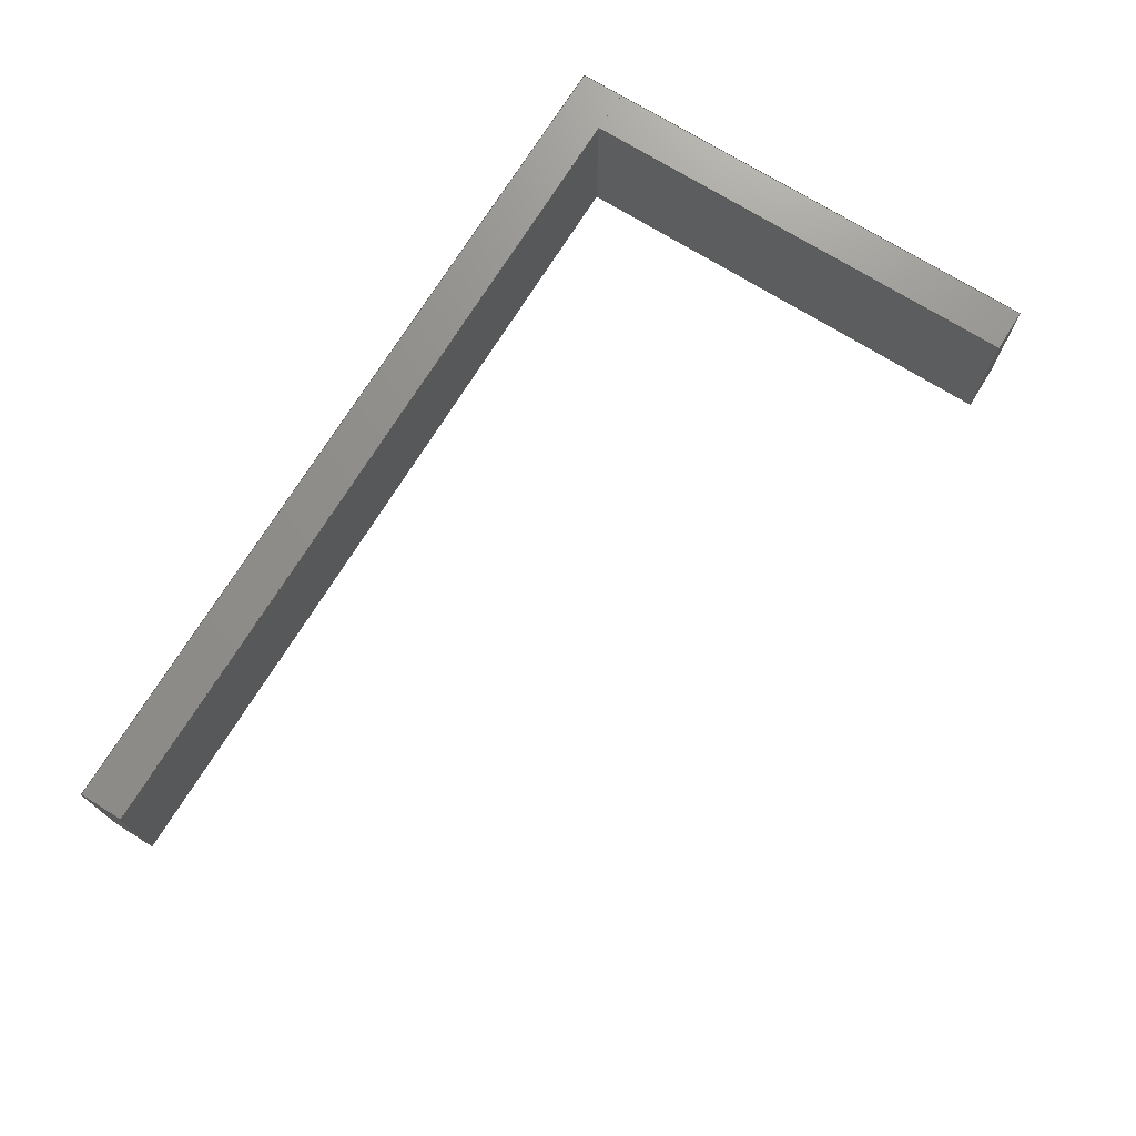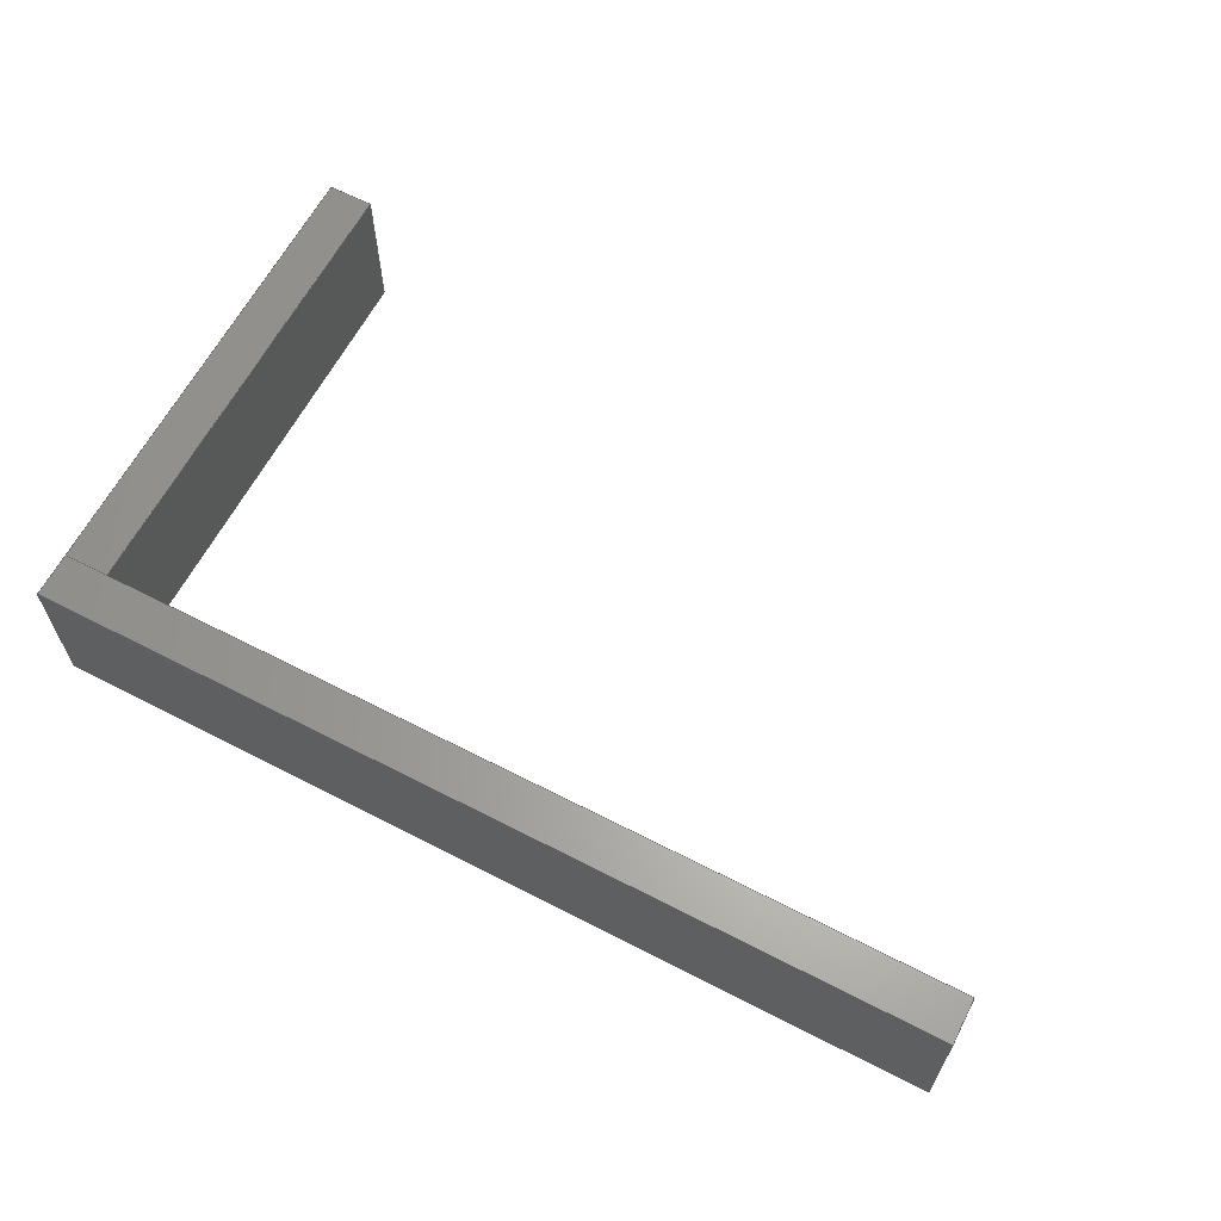
<metadata>
{"format":"step","ext":"stp","renderer":"f3d","projection":"perspective","resolution":1024,"background":"white","views":[{"elev":72.8,"azim":121.8,"up":"+Y"},{"elev":63.0,"azim":27.5,"up":"+Y"}]}
</metadata>
<code>
ISO-10303-21;
DATA;
#1=SHAPE_REPRESENTATION_RELATIONSHIP('','',#253,#4);
#2=MANIFOLD_SOLID_BREP('brep_1',#5);
#3=MANIFOLD_SOLID_BREP('brep_2',#6);
#4=ADVANCED_BREP_SHAPE_REPRESENTATION('brep_rep_0',(#2,#3,#267),#252);
#5=CLOSED_SHELL('',(#7,#8,#9,#10,#11,#12));
#6=CLOSED_SHELL('',(#13,#14,#15,#16,#17,#18));
#7=ADVANCED_FACE('',(#19),#155,.T.);
#8=ADVANCED_FACE('',(#20),#156,.T.);
#9=ADVANCED_FACE('',(#21),#157,.T.);
#10=ADVANCED_FACE('',(#22),#158,.T.);
#11=ADVANCED_FACE('',(#23),#159,.T.);
#12=ADVANCED_FACE('',(#24),#160,.T.);
#13=ADVANCED_FACE('',(#25),#161,.T.);
#14=ADVANCED_FACE('',(#26),#162,.T.);
#15=ADVANCED_FACE('',(#27),#163,.T.);
#16=ADVANCED_FACE('',(#28),#164,.T.);
#17=ADVANCED_FACE('',(#29),#165,.T.);
#18=ADVANCED_FACE('',(#30),#166,.T.);
#19=FACE_OUTER_BOUND('',#31,.T.);
#20=FACE_OUTER_BOUND('',#32,.T.);
#21=FACE_OUTER_BOUND('',#33,.T.);
#22=FACE_OUTER_BOUND('',#34,.T.);
#23=FACE_OUTER_BOUND('',#35,.T.);
#24=FACE_OUTER_BOUND('',#36,.T.);
#25=FACE_OUTER_BOUND('',#37,.T.);
#26=FACE_OUTER_BOUND('',#38,.T.);
#27=FACE_OUTER_BOUND('',#39,.T.);
#28=FACE_OUTER_BOUND('',#40,.T.);
#29=FACE_OUTER_BOUND('',#41,.T.);
#30=FACE_OUTER_BOUND('',#42,.T.);
#31=EDGE_LOOP('',(#43,#44,#45,#46));
#32=EDGE_LOOP('',(#47,#48,#49,#50));
#33=EDGE_LOOP('',(#51,#52,#53,#54));
#34=EDGE_LOOP('',(#55,#56,#57,#58));
#35=EDGE_LOOP('',(#59,#60,#61,#62));
#36=EDGE_LOOP('',(#63,#64,#65,#66));
#37=EDGE_LOOP('',(#67,#68,#69,#70));
#38=EDGE_LOOP('',(#71,#72,#73,#74));
#39=EDGE_LOOP('',(#75,#76,#77,#78));
#40=EDGE_LOOP('',(#79,#80,#81,#82));
#41=EDGE_LOOP('',(#83,#84,#85,#86));
#42=EDGE_LOOP('',(#87,#88,#89,#90));
#43=ORIENTED_EDGE('',*,*,#91,.T.);
#44=ORIENTED_EDGE('',*,*,#92,.T.);
#45=ORIENTED_EDGE('',*,*,#93,.F.);
#46=ORIENTED_EDGE('',*,*,#94,.F.);
#47=ORIENTED_EDGE('',*,*,#95,.T.);
#48=ORIENTED_EDGE('',*,*,#96,.T.);
#49=ORIENTED_EDGE('',*,*,#97,.F.);
#50=ORIENTED_EDGE('',*,*,#92,.F.);
#51=ORIENTED_EDGE('',*,*,#98,.T.);
#52=ORIENTED_EDGE('',*,*,#99,.T.);
#53=ORIENTED_EDGE('',*,*,#100,.F.);
#54=ORIENTED_EDGE('',*,*,#96,.F.);
#55=ORIENTED_EDGE('',*,*,#101,.T.);
#56=ORIENTED_EDGE('',*,*,#94,.T.);
#57=ORIENTED_EDGE('',*,*,#102,.F.);
#58=ORIENTED_EDGE('',*,*,#99,.F.);
#59=ORIENTED_EDGE('',*,*,#101,.F.);
#60=ORIENTED_EDGE('',*,*,#98,.F.);
#61=ORIENTED_EDGE('',*,*,#95,.F.);
#62=ORIENTED_EDGE('',*,*,#91,.F.);
#63=ORIENTED_EDGE('',*,*,#93,.T.);
#64=ORIENTED_EDGE('',*,*,#97,.T.);
#65=ORIENTED_EDGE('',*,*,#100,.T.);
#66=ORIENTED_EDGE('',*,*,#102,.T.);
#67=ORIENTED_EDGE('',*,*,#103,.T.);
#68=ORIENTED_EDGE('',*,*,#104,.T.);
#69=ORIENTED_EDGE('',*,*,#105,.F.);
#70=ORIENTED_EDGE('',*,*,#106,.F.);
#71=ORIENTED_EDGE('',*,*,#107,.T.);
#72=ORIENTED_EDGE('',*,*,#108,.T.);
#73=ORIENTED_EDGE('',*,*,#109,.F.);
#74=ORIENTED_EDGE('',*,*,#104,.F.);
#75=ORIENTED_EDGE('',*,*,#110,.T.);
#76=ORIENTED_EDGE('',*,*,#111,.T.);
#77=ORIENTED_EDGE('',*,*,#112,.F.);
#78=ORIENTED_EDGE('',*,*,#108,.F.);
#79=ORIENTED_EDGE('',*,*,#113,.T.);
#80=ORIENTED_EDGE('',*,*,#106,.T.);
#81=ORIENTED_EDGE('',*,*,#114,.F.);
#82=ORIENTED_EDGE('',*,*,#111,.F.);
#83=ORIENTED_EDGE('',*,*,#113,.F.);
#84=ORIENTED_EDGE('',*,*,#110,.F.);
#85=ORIENTED_EDGE('',*,*,#107,.F.);
#86=ORIENTED_EDGE('',*,*,#103,.F.);
#87=ORIENTED_EDGE('',*,*,#105,.T.);
#88=ORIENTED_EDGE('',*,*,#109,.T.);
#89=ORIENTED_EDGE('',*,*,#112,.T.);
#90=ORIENTED_EDGE('',*,*,#114,.T.);
#91=EDGE_CURVE('',#139,#140,#115,.T.);
#92=EDGE_CURVE('',#140,#141,#116,.T.);
#93=EDGE_CURVE('',#142,#141,#117,.T.);
#94=EDGE_CURVE('',#139,#142,#118,.T.);
#95=EDGE_CURVE('',#140,#143,#119,.T.);
#96=EDGE_CURVE('',#143,#144,#120,.T.);
#97=EDGE_CURVE('',#141,#144,#121,.T.);
#98=EDGE_CURVE('',#143,#145,#122,.T.);
#99=EDGE_CURVE('',#145,#146,#123,.T.);
#100=EDGE_CURVE('',#144,#146,#124,.T.);
#101=EDGE_CURVE('',#145,#139,#125,.T.);
#102=EDGE_CURVE('',#146,#142,#126,.T.);
#103=EDGE_CURVE('',#147,#148,#127,.T.);
#104=EDGE_CURVE('',#148,#149,#128,.T.);
#105=EDGE_CURVE('',#150,#149,#129,.T.);
#106=EDGE_CURVE('',#147,#150,#130,.T.);
#107=EDGE_CURVE('',#148,#151,#131,.T.);
#108=EDGE_CURVE('',#151,#152,#132,.T.);
#109=EDGE_CURVE('',#149,#152,#133,.T.);
#110=EDGE_CURVE('',#151,#153,#134,.T.);
#111=EDGE_CURVE('',#153,#154,#135,.T.);
#112=EDGE_CURVE('',#152,#154,#136,.T.);
#113=EDGE_CURVE('',#153,#147,#137,.T.);
#114=EDGE_CURVE('',#154,#150,#138,.T.);
#115=B_SPLINE_CURVE_WITH_KNOTS('',1,(#299,#300),.UNSPECIFIED.,.F.,.F.,(2,
2),(-12.6,-6.6),.UNSPECIFIED.);
#116=B_SPLINE_CURVE_WITH_KNOTS('',1,(#301,#302),.UNSPECIFIED.,.F.,.F.,(2,
2),(0,1),.UNSPECIFIED.);
#117=B_SPLINE_CURVE_WITH_KNOTS('',1,(#303,#304),.UNSPECIFIED.,.F.,.F.,(2,
2),(-12.6,-6.6),.UNSPECIFIED.);
#118=B_SPLINE_CURVE_WITH_KNOTS('',1,(#305,#306),.UNSPECIFIED.,.F.,.F.,(2,
2),(0,1),.UNSPECIFIED.);
#119=B_SPLINE_CURVE_WITH_KNOTS('',1,(#307,#308),.UNSPECIFIED.,.F.,.F.,(2,
2),(-6.6,-6.3),.UNSPECIFIED.);
#120=B_SPLINE_CURVE_WITH_KNOTS('',1,(#309,#310),.UNSPECIFIED.,.F.,.F.,(2,
2),(0,1),.UNSPECIFIED.);
#121=B_SPLINE_CURVE_WITH_KNOTS('',1,(#311,#312),.UNSPECIFIED.,.F.,.F.,(2,
2),(-6.6,-6.3),.UNSPECIFIED.);
#122=B_SPLINE_CURVE_WITH_KNOTS('',1,(#313,#314),.UNSPECIFIED.,.F.,.F.,(2,
2),(-6.3,-0.3),.UNSPECIFIED.);
#123=B_SPLINE_CURVE_WITH_KNOTS('',1,(#315,#316),.UNSPECIFIED.,.F.,.F.,(2,
2),(0,1),.UNSPECIFIED.);
#124=B_SPLINE_CURVE_WITH_KNOTS('',1,(#317,#318),.UNSPECIFIED.,.F.,.F.,(2,
2),(-6.3,-0.3),.UNSPECIFIED.);
#125=B_SPLINE_CURVE_WITH_KNOTS('',1,(#319,#320),.UNSPECIFIED.,.F.,.F.,(2,
2),(-0.3,0),.UNSPECIFIED.);
#126=B_SPLINE_CURVE_WITH_KNOTS('',1,(#321,#322),.UNSPECIFIED.,.F.,.F.,(2,
2),(-0.3,0),.UNSPECIFIED.);
#127=B_SPLINE_CURVE_WITH_KNOTS('',1,(#337,#338),.UNSPECIFIED.,.F.,.F.,(2,
2),(-6.9,-6.6),.UNSPECIFIED.);
#128=B_SPLINE_CURVE_WITH_KNOTS('',1,(#339,#340),.UNSPECIFIED.,.F.,.F.,(2,
2),(0,1),.UNSPECIFIED.);
#129=B_SPLINE_CURVE_WITH_KNOTS('',1,(#341,#342),.UNSPECIFIED.,.F.,.F.,(2,
2),(-6.9,-6.6),.UNSPECIFIED.);
#130=B_SPLINE_CURVE_WITH_KNOTS('',1,(#343,#344),.UNSPECIFIED.,.F.,.F.,(2,
2),(0,1),.UNSPECIFIED.);
#131=B_SPLINE_CURVE_WITH_KNOTS('',1,(#345,#346),.UNSPECIFIED.,.F.,.F.,(2,
2),(-6.6,-3.45),.UNSPECIFIED.);
#132=B_SPLINE_CURVE_WITH_KNOTS('',1,(#347,#348),.UNSPECIFIED.,.F.,.F.,(2,
2),(0,1),.UNSPECIFIED.);
#133=B_SPLINE_CURVE_WITH_KNOTS('',1,(#349,#350),.UNSPECIFIED.,.F.,.F.,(2,
2),(-6.6,-3.45),.UNSPECIFIED.);
#134=B_SPLINE_CURVE_WITH_KNOTS('',1,(#351,#352),.UNSPECIFIED.,.F.,.F.,(2,
2),(-3.45,-3.15),.UNSPECIFIED.);
#135=B_SPLINE_CURVE_WITH_KNOTS('',1,(#353,#354),.UNSPECIFIED.,.F.,.F.,(2,
2),(0,1),.UNSPECIFIED.);
#136=B_SPLINE_CURVE_WITH_KNOTS('',1,(#355,#356),.UNSPECIFIED.,.F.,.F.,(2,
2),(-3.45,-3.15),.UNSPECIFIED.);
#137=B_SPLINE_CURVE_WITH_KNOTS('',1,(#357,#358),.UNSPECIFIED.,.F.,.F.,(2,
2),(-3.15,0),.UNSPECIFIED.);
#138=B_SPLINE_CURVE_WITH_KNOTS('',1,(#359,#360),.UNSPECIFIED.,.F.,.F.,(2,
2),(-3.15,0),.UNSPECIFIED.);
#139=VERTEX_POINT('',#291);
#140=VERTEX_POINT('',#292);
#141=VERTEX_POINT('',#293);
#142=VERTEX_POINT('',#294);
#143=VERTEX_POINT('',#295);
#144=VERTEX_POINT('',#296);
#145=VERTEX_POINT('',#297);
#146=VERTEX_POINT('',#298);
#147=VERTEX_POINT('',#329);
#148=VERTEX_POINT('',#330);
#149=VERTEX_POINT('',#331);
#150=VERTEX_POINT('',#332);
#151=VERTEX_POINT('',#333);
#152=VERTEX_POINT('',#334);
#153=VERTEX_POINT('',#335);
#154=VERTEX_POINT('',#336);
#155=PLANE('',#255);
#156=PLANE('',#256);
#157=PLANE('',#257);
#158=PLANE('',#258);
#159=PLANE('',#259);
#160=PLANE('',#260);
#161=PLANE('',#261);
#162=PLANE('',#262);
#163=PLANE('',#263);
#164=PLANE('',#264);
#165=PLANE('',#265);
#166=PLANE('',#266);
#167=SHAPE_DEFINITION_REPRESENTATION(#168,#253);
#168=PRODUCT_DEFINITION_SHAPE($,$,#170);
#169=PRODUCT_DEFINITION_CONTEXT('3D Mechanical Parts',#242,'design');
#170=PRODUCT_DEFINITION('A','First version',#212,#169);
#171=DATE_TIME_ROLE('classification_date');
#172=DATE_TIME_ROLE('creation_date');
#173=APPLIED_DATE_AND_TIME_ASSIGNMENT(#197,#171,(#176));
#174=APPLIED_DATE_AND_TIME_ASSIGNMENT(#199,#172,(#170));
#175=SECURITY_CLASSIFICATION_LEVEL('unclassified');
#176=SECURITY_CLASSIFICATION('A','Security for version',#175);
#177=APPLIED_SECURITY_CLASSIFICATION_ASSIGNMENT(#176,(#212));
#178=APPROVAL_ROLE('Version approval');
#179=APPROVAL_ROLE('Version Security approval');
#180=APPROVAL_ROLE('Definition approval');
#181=APPROVAL_PERSON_ORGANIZATION(#230,#206,#178);
#182=APPROVAL_PERSON_ORGANIZATION(#231,#207,#179);
#183=APPROVAL_PERSON_ORGANIZATION(#234,#208,#180);
#184=COORDINATED_UNIVERSAL_TIME_OFFSET(5,0,.BEHIND.);
#185=LOCAL_TIME(0,0,0,#184);
#186=LOCAL_TIME(0,0,0,#184);
#187=LOCAL_TIME(0,0,0,#184);
#188=LOCAL_TIME(0,0,0,#184);
#189=LOCAL_TIME(0,0,0,#184);
#190=CALENDAR_DATE(1999,1,1);
#191=CALENDAR_DATE(1999,1,1);
#192=CALENDAR_DATE(1999,1,1);
#193=CALENDAR_DATE(1999,1,1);
#194=CALENDAR_DATE(1999,1,1);
#195=DATE_AND_TIME(#190,#185);
#196=DATE_AND_TIME(#191,#186);
#197=DATE_AND_TIME(#192,#187);
#198=DATE_AND_TIME(#193,#188);
#199=DATE_AND_TIME(#194,#189);
#200=APPROVAL_DATE_TIME(#195,#206);
#201=APPROVAL_DATE_TIME(#196,#207);
#202=APPROVAL_DATE_TIME(#198,#208);
#203=APPROVAL_STATUS('not_yet_approved');
#204=APPROVAL_STATUS('not_yet_approved');
#205=APPROVAL_STATUS('approved');
#206=APPROVAL(#203,'Version approval');
#207=APPROVAL(#204,'Version Security approval');
#208=APPROVAL(#205,'Definition approval');
#209=APPLIED_APPROVAL_ASSIGNMENT(#206,(#212));
#210=APPLIED_APPROVAL_ASSIGNMENT(#207,(#176));
#211=APPLIED_APPROVAL_ASSIGNMENT(#208,(#170));
#212=PRODUCT_DEFINITION_FORMATION_WITH_SPECIFIED_SOURCE('A',
'First version',#244,.MADE.);
#213=PERSON_AND_ORGANIZATION_ROLE('design_owner');
#214=PERSON_AND_ORGANIZATION_ROLE('creator');
#215=PERSON_AND_ORGANIZATION_ROLE('design_supplier');
#216=PERSON_AND_ORGANIZATION_ROLE('classification_officer');
#217=PERSON_AND_ORGANIZATION_ROLE('creator');
#218=ORGANIZATION('STI','lab','lab');
#219=ORGANIZATION('STI','unknown','unknown');
#220=ORGANIZATION('STI','unknown','unknown');
#221=ORGANIZATION('STI','unknown','unknown');
#222=ORGANIZATION('STI','unknown','unknown');
#223=ORGANIZATION('STI','unknown','unknown');
#224=ORGANIZATION('STI','unknown','unknown');
#225=PERSON('1','Box','vc60',$,$,$);
#226=PERSON('2','last','first',$,$,$);
#227=PERSON('3','President','Mr.',$,$,$);
#228=PERSON_AND_ORGANIZATION(#225,#218);
#229=PERSON_AND_ORGANIZATION(#226,#219);
#230=PERSON_AND_ORGANIZATION(#227,#220);
#231=PERSON_AND_ORGANIZATION(#227,#221);
#232=PERSON_AND_ORGANIZATION(#227,#222);
#233=PERSON_AND_ORGANIZATION(#226,#223);
#234=PERSON_AND_ORGANIZATION(#227,#224);
#235=APPLIED_PERSON_AND_ORGANIZATION_ASSIGNMENT(#228,#213,(#244));
#236=APPLIED_PERSON_AND_ORGANIZATION_ASSIGNMENT(#229,#214,(#212));
#237=APPLIED_PERSON_AND_ORGANIZATION_ASSIGNMENT(#229,#215,(#212));
#238=APPLIED_PERSON_AND_ORGANIZATION_ASSIGNMENT(#232,#216,(#176));
#239=APPLIED_PERSON_AND_ORGANIZATION_ASSIGNMENT(#233,#217,(#170));
#240=PRODUCT_RELATED_PRODUCT_CATEGORY('detail','detail',(#244));
#241=APPLICATION_PROTOCOL_DEFINITION('International Standard',
'config_control_design',1994,#242);
#242=APPLICATION_CONTEXT(
'configuration controlled 3d designs of mechanical parts and assemblie
s');
#243=PRODUCT_CONTEXT('3D Mechanical Parts',#242,'mechanical');
#244=PRODUCT('Document','Document','',(#243));
#245=(
LENGTH_UNIT()
NAMED_UNIT(*)
SI_UNIT($,.METRE.)
);
#246=(
NAMED_UNIT(*)
PLANE_ANGLE_UNIT()
SI_UNIT($,.RADIAN.)
);
#247=DIMENSIONAL_EXPONENTS(0,0,0,0,0,0,0);
#248=PLANE_ANGLE_MEASURE_WITH_UNIT(PLANE_ANGLE_MEASURE(0.01745),#246);
#249=(
CONVERSION_BASED_UNIT('DEGREES',#248)
NAMED_UNIT(#247)
PLANE_ANGLE_UNIT()
);
#250=(
NAMED_UNIT(*)
SI_UNIT($,.STERADIAN.)
SOLID_ANGLE_UNIT()
);
#251=UNCERTAINTY_MEASURE_WITH_UNIT(LENGTH_MEASURE(0.01),#245,
'DISTANCE_ACCURACY_VALUE',
'Maximum model space distance between geometric entities at asserted c
onnectivities');
#252=(
GEOMETRIC_REPRESENTATION_CONTEXT(3)
GLOBAL_UNCERTAINTY_ASSIGNED_CONTEXT((#251))
GLOBAL_UNIT_ASSIGNED_CONTEXT((#250,#249,#245))
REPRESENTATION_CONTEXT('ID1','3D')
);
#253=SHAPE_REPRESENTATION('Document',(#254,#267),#252);
#254=AXIS2_PLACEMENT_3D($,#284,#268,#269);
#255=AXIS2_PLACEMENT_3D('',#285,#270,$);
#256=AXIS2_PLACEMENT_3D('',#286,#271,$);
#257=AXIS2_PLACEMENT_3D('',#287,#272,$);
#258=AXIS2_PLACEMENT_3D('',#288,#273,$);
#259=AXIS2_PLACEMENT_3D('',#289,#274,$);
#260=AXIS2_PLACEMENT_3D('',#290,#275,$);
#261=AXIS2_PLACEMENT_3D('',#323,#276,$);
#262=AXIS2_PLACEMENT_3D('',#324,#277,$);
#263=AXIS2_PLACEMENT_3D('',#325,#278,$);
#264=AXIS2_PLACEMENT_3D('',#326,#279,$);
#265=AXIS2_PLACEMENT_3D('',#327,#280,$);
#266=AXIS2_PLACEMENT_3D('',#328,#281,$);
#267=AXIS2_PLACEMENT_3D($,#361,#282,#283);
#268=DIRECTION('',(0,0,1));
#269=DIRECTION('',(1,0,0));
#270=DIRECTION('',(0,0,1));
#271=DIRECTION('',(1,0,0));
#272=DIRECTION('',(0,0,-1));
#273=DIRECTION('',(-1,0,0));
#274=DIRECTION('',(0,-1,0));
#275=DIRECTION('',(0,1,0));
#276=DIRECTION('',(0,0,1));
#277=DIRECTION('',(1,0,0));
#278=DIRECTION('',(0,0,-1));
#279=DIRECTION('',(-1,0,0));
#280=DIRECTION('',(0,-1,0));
#281=DIRECTION('',(0,1,0));
#282=DIRECTION('',(0,0,1));
#283=DIRECTION('',(1,0,0));
#284=CARTESIAN_POINT('',(0,0,0));
#285=CARTESIAN_POINT('',(0,0,3.45));
#286=CARTESIAN_POINT('',(6,0,3.45));
#287=CARTESIAN_POINT('',(6,0,3.15));
#288=CARTESIAN_POINT('',(0,0,3.15));
#289=CARTESIAN_POINT('',(0,0,3.45));
#290=CARTESIAN_POINT('',(0,1,3.45));
#291=CARTESIAN_POINT('',(0,0,3.45));
#292=CARTESIAN_POINT('',(6,0,3.45));
#293=CARTESIAN_POINT('',(6,1,3.45));
#294=CARTESIAN_POINT('',(0,1,3.45));
#295=CARTESIAN_POINT('',(6,0,3.15));
#296=CARTESIAN_POINT('',(6,1,3.15));
#297=CARTESIAN_POINT('',(0,0,3.15));
#298=CARTESIAN_POINT('',(0,1,3.15));
#299=CARTESIAN_POINT('',(0,0,3.45));
#300=CARTESIAN_POINT('',(6,0,3.45));
#301=CARTESIAN_POINT('',(6,0,3.45));
#302=CARTESIAN_POINT('',(6,1,3.45));
#303=CARTESIAN_POINT('',(0,1,3.45));
#304=CARTESIAN_POINT('',(6,1,3.45));
#305=CARTESIAN_POINT('',(0,0,3.45));
#306=CARTESIAN_POINT('',(0,1,3.45));
#307=CARTESIAN_POINT('',(6,0,3.45));
#308=CARTESIAN_POINT('',(6,0,3.15));
#309=CARTESIAN_POINT('',(6,0,3.15));
#310=CARTESIAN_POINT('',(6,1,3.15));
#311=CARTESIAN_POINT('',(6,1,3.45));
#312=CARTESIAN_POINT('',(6,1,3.15));
#313=CARTESIAN_POINT('',(6,0,3.15));
#314=CARTESIAN_POINT('',(0,0,3.15));
#315=CARTESIAN_POINT('',(0,0,3.15));
#316=CARTESIAN_POINT('',(0,1,3.15));
#317=CARTESIAN_POINT('',(6,1,3.15));
#318=CARTESIAN_POINT('',(0,1,3.15));
#319=CARTESIAN_POINT('',(0,0,3.15));
#320=CARTESIAN_POINT('',(0,0,3.45));
#321=CARTESIAN_POINT('',(0,1,3.15));
#322=CARTESIAN_POINT('',(0,1,3.45));
#323=CARTESIAN_POINT('',(0,0,3.15));
#324=CARTESIAN_POINT('',(0.3,0,3.15));
#325=CARTESIAN_POINT('',(0.3,0,0));
#326=CARTESIAN_POINT('',(0,0,0));
#327=CARTESIAN_POINT('',(0,0,3.15));
#328=CARTESIAN_POINT('',(0,1,3.15));
#329=CARTESIAN_POINT('',(0,0,3.15));
#330=CARTESIAN_POINT('',(0.3,0,3.15));
#331=CARTESIAN_POINT('',(0.3,1,3.15));
#332=CARTESIAN_POINT('',(0,1,3.15));
#333=CARTESIAN_POINT('',(0.3,0,0));
#334=CARTESIAN_POINT('',(0.3,1,0));
#335=CARTESIAN_POINT('',(0,0,0));
#336=CARTESIAN_POINT('',(0,1,0));
#337=CARTESIAN_POINT('',(0,0,3.15));
#338=CARTESIAN_POINT('',(0.3,0,3.15));
#339=CARTESIAN_POINT('',(0.3,0,3.15));
#340=CARTESIAN_POINT('',(0.3,1,3.15));
#341=CARTESIAN_POINT('',(0,1,3.15));
#342=CARTESIAN_POINT('',(0.3,1,3.15));
#343=CARTESIAN_POINT('',(0,0,3.15));
#344=CARTESIAN_POINT('',(0,1,3.15));
#345=CARTESIAN_POINT('',(0.3,0,3.15));
#346=CARTESIAN_POINT('',(0.3,0,0));
#347=CARTESIAN_POINT('',(0.3,0,0));
#348=CARTESIAN_POINT('',(0.3,1,0));
#349=CARTESIAN_POINT('',(0.3,1,3.15));
#350=CARTESIAN_POINT('',(0.3,1,0));
#351=CARTESIAN_POINT('',(0.3,0,0));
#352=CARTESIAN_POINT('',(0,0,0));
#353=CARTESIAN_POINT('',(0,0,0));
#354=CARTESIAN_POINT('',(0,1,0));
#355=CARTESIAN_POINT('',(0.3,1,0));
#356=CARTESIAN_POINT('',(0,1,0));
#357=CARTESIAN_POINT('',(0,0,0));
#358=CARTESIAN_POINT('',(0,0,3.15));
#359=CARTESIAN_POINT('',(0,1,0));
#360=CARTESIAN_POINT('',(0,1,3.15));
#361=CARTESIAN_POINT('',(0,0,0));
ENDSEC;
END-ISO-10303-21;

</code>
